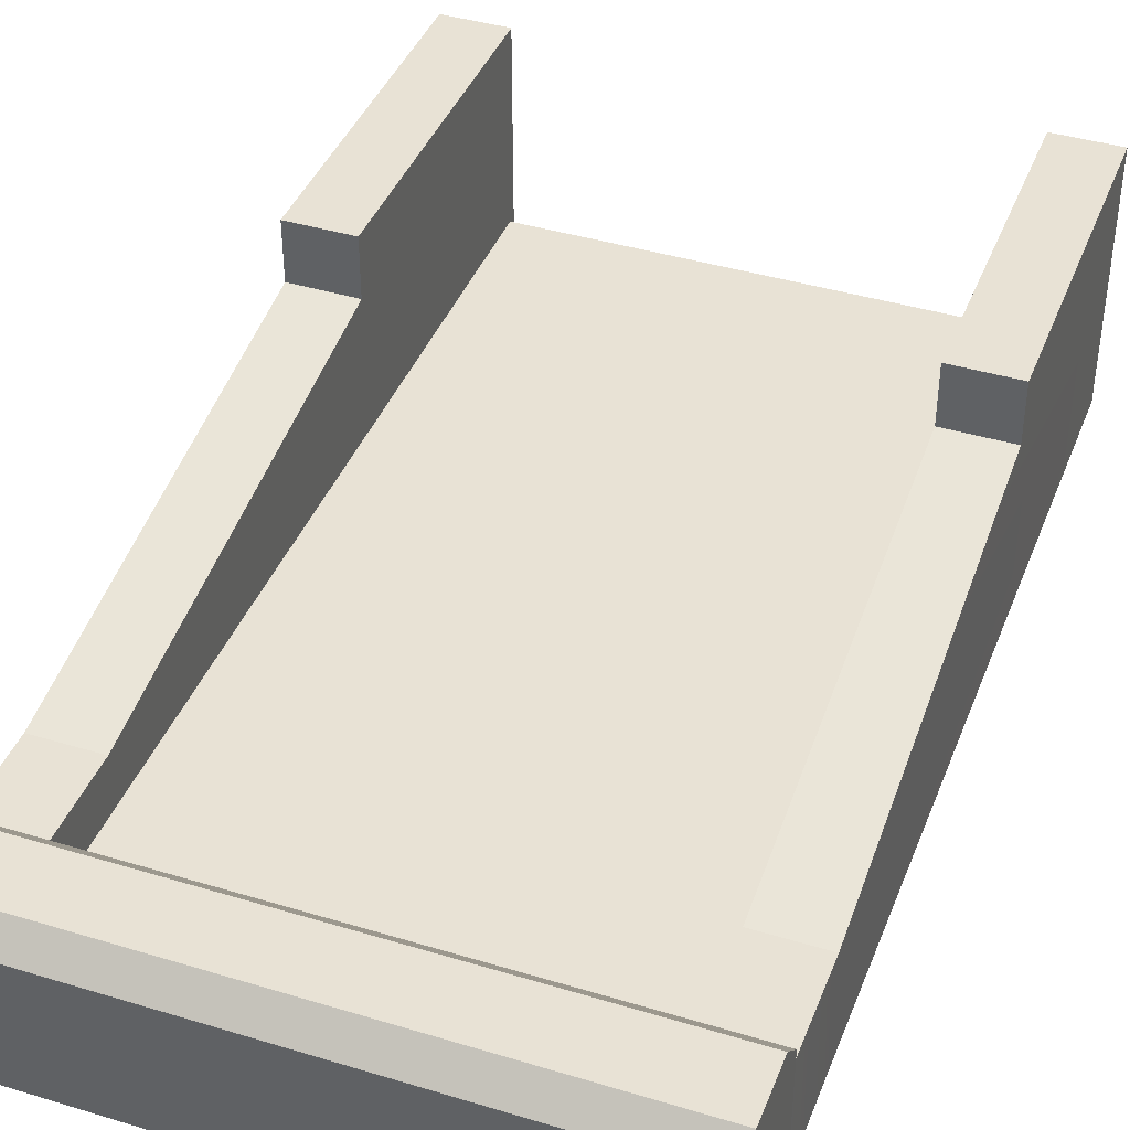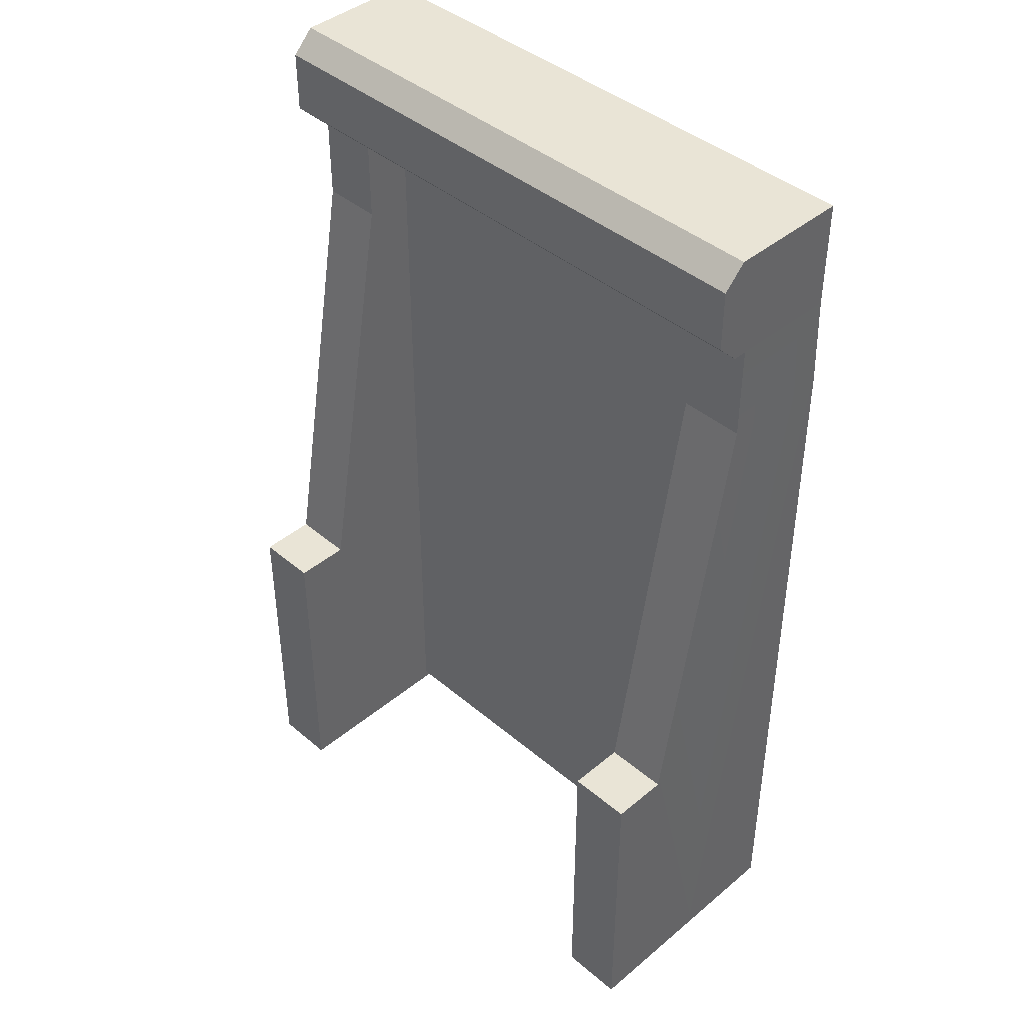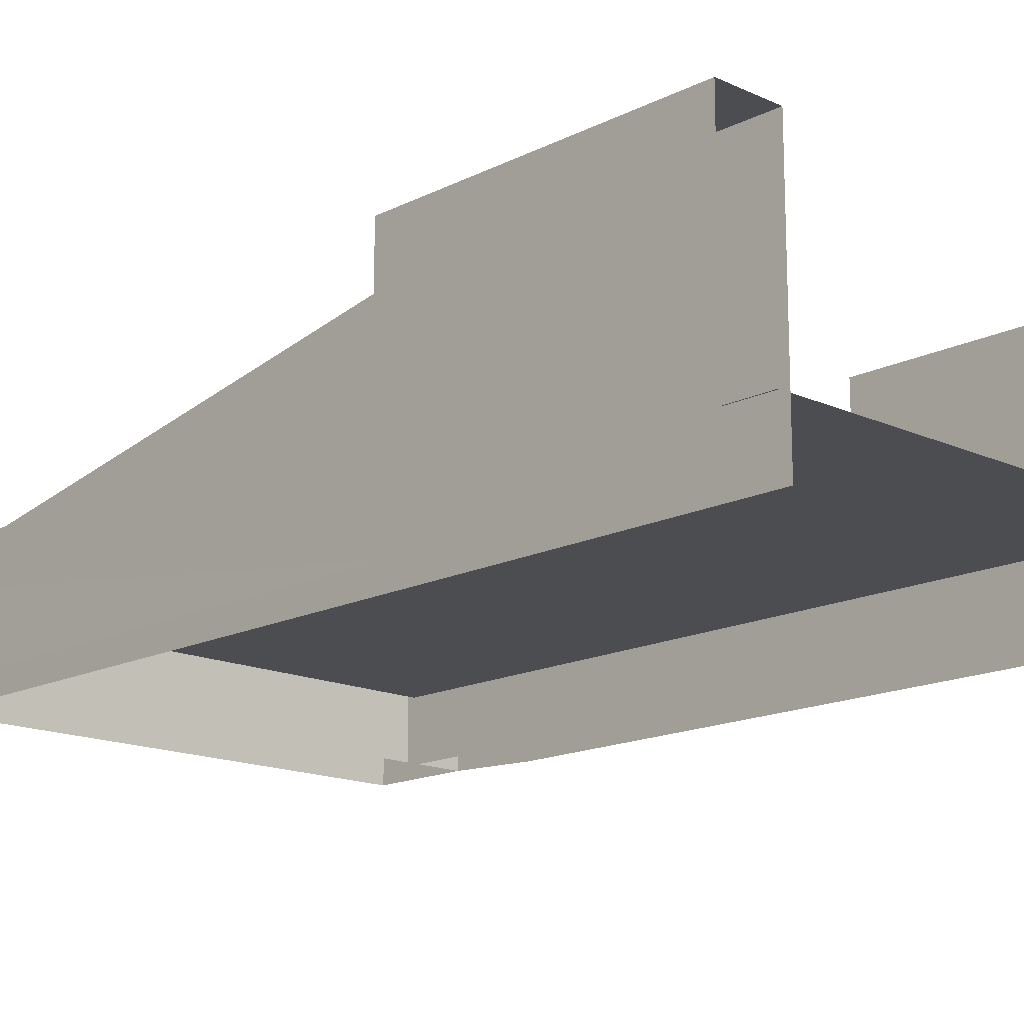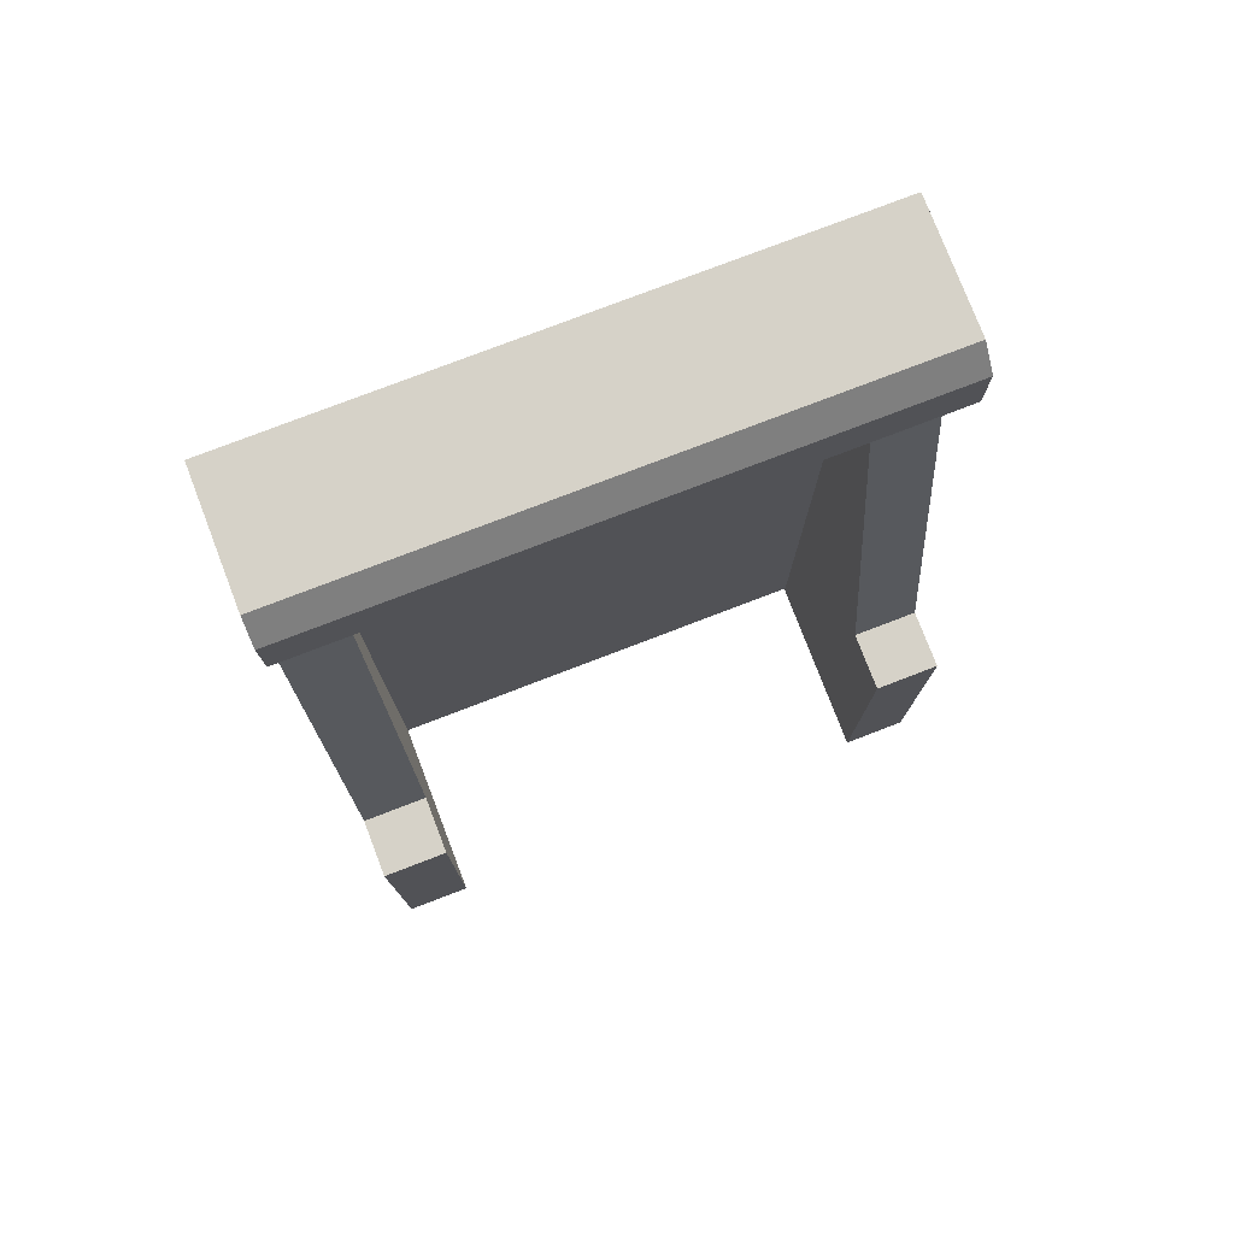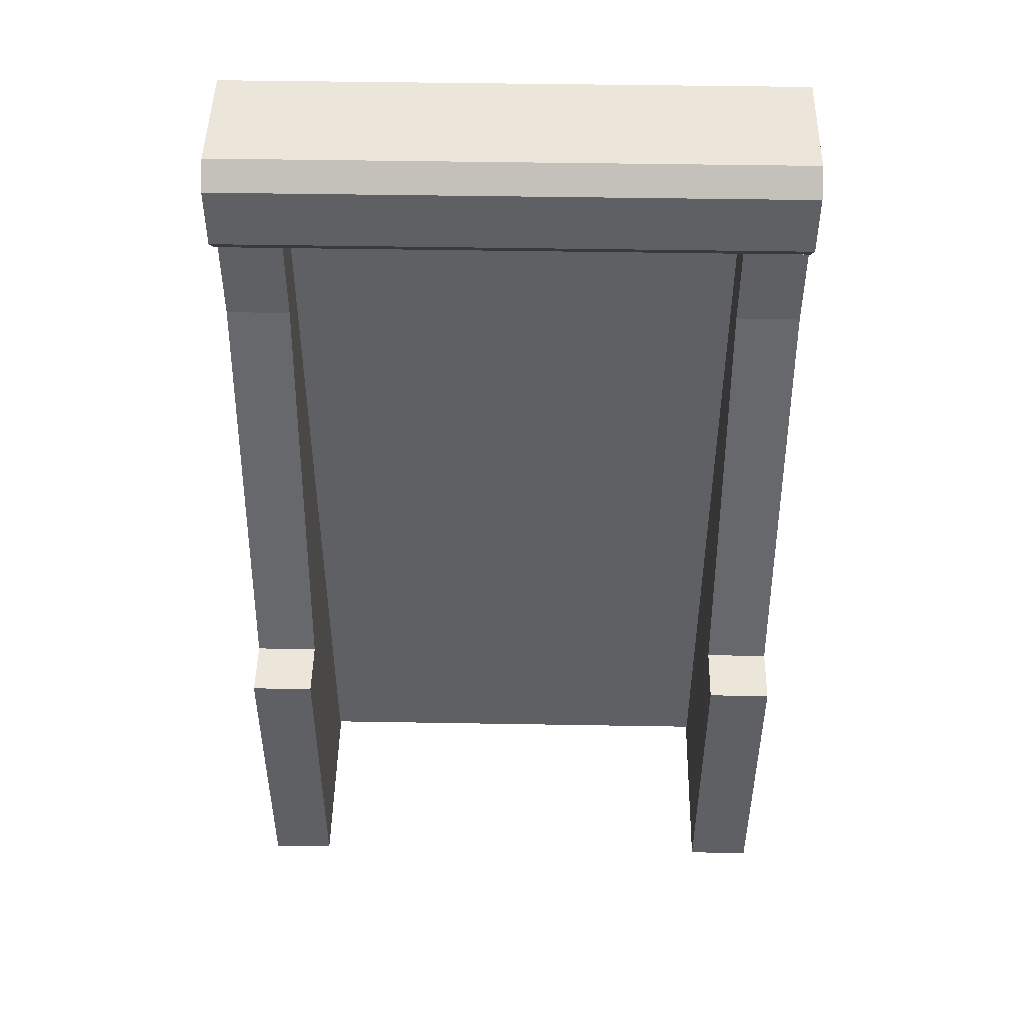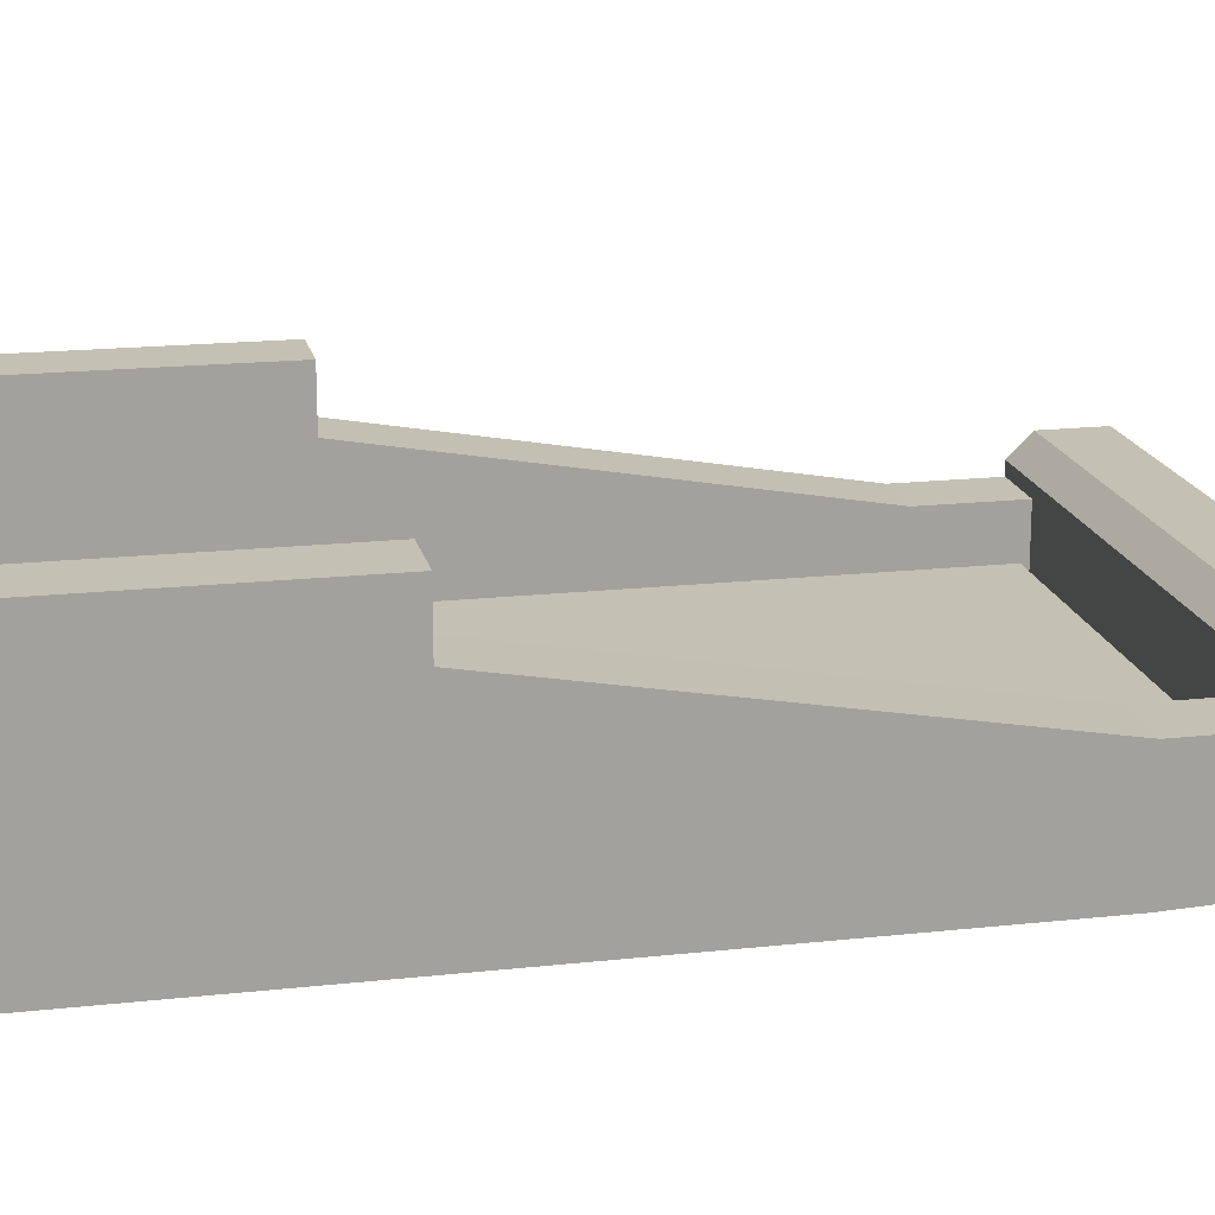
<metadata>
{"format":"obj","ext":"obj","renderer":"f3d","projection":"perspective","resolution":1024,"background":"white","views":[{"elev":40.8,"azim":-159.7,"up":"+Z"},{"elev":42.4,"azim":45.2,"up":"+Y"},{"elev":-15.7,"azim":-43.7,"up":"+Z"},{"elev":77.5,"azim":-21.0,"up":"+Y"},{"elev":47.4,"azim":1.1,"up":"+Y"},{"elev":18.0,"azim":77.9,"up":"+Z"}]}
</metadata>
<code>
o Door2_Cube.038_Cube.189
v -0.25 2.197 0.0676
v -0.5759 2.779 0.0676
v -0.5759 2.197 0.0676
v -0.25 2.779 0.0676
v -0.6192 2.191 0.1023
v -0.6192 2.411 0.1565
v -0.6192 2.718 0.1023
v -0.6192 2.191 0.02349
v -0.6192 2.191 0.1565
v -0.6192 2.411 0.1963
v -0.6192 2.191 0.1963
v -0.5751 2.411 0.1963
v -0.5751 2.191 0.1963
v -0.5751 2.411 0.1565
v -0.5751 2.191 0.1565
v -0.5751 2.191 0.1023
v -0.5751 2.718 0.02349
v -0.5751 2.718 0.1023
v -0.5751 2.191 0.02349
v -0.5751 2.788 0.1023
v -0.6192 2.788 0.1023
v -0.6198 2.784 0.02604
v -0.6192 2.718 0.02349
v -0.2201 2.784 0.02604
v -0.6198 2.8 0.1269
v -0.6198 2.858 0.02604
v -0.6198 2.784 0.1114
v -0.2201 2.784 0.1114
v -0.2201 2.8 0.1269
v -0.2201 2.843 0.1269
v -0.6198 2.843 0.1269
v -0.2201 2.858 0.02604
v -0.2201 2.858 0.1114
v -0.6198 2.858 0.1114
v -0.2197 2.718 0.1023
v -0.2197 2.788 0.1023
v -0.2197 2.718 0.02349
v -0.2197 2.191 0.1023
v -0.2197 2.191 0.02349
v -0.2197 2.411 0.1565
v -0.2197 2.191 0.1565
v -0.2197 2.191 0.1963
v -0.2197 2.411 0.1963
v -0.2638 2.191 0.1963
v -0.2638 2.191 0.1565
v -0.2638 2.411 0.1963
v -0.2638 2.411 0.1565
v -0.2638 2.191 0.1023
v -0.2638 2.718 0.1023
v -0.2638 2.788 0.1023
v -0.2638 2.191 0.02349
v -0.2638 2.788 0.02349
v -0.2638 2.718 0.02349
v -0.5751 2.788 0.02349
f 5 9 6
f 5 6 7
f 7 8 5
f 9 10 6
f 9 11 10
f 12 10 11
f 12 11 13
f 14 12 13
f 14 13 15
f 16 14 15
f 16 19 17
f 16 17 18
f 16 18 14
f 7 14 18
f 18 21 7
f 17 20 18
f 18 20 21
f 7 21 22
f 7 22 23
f 27 22 24
f 22 27 25
f 26 22 25
f 27 28 29
f 27 24 28
f 27 29 25
f 30 29 24
f 30 25 29
f 28 24 29
f 34 31 30
f 30 31 25
f 32 33 30
f 24 32 30
f 34 30 33
f 33 26 34
f 31 34 26
f 33 32 26
f 25 31 26
f 35 37 24
f 35 24 36
f 38 39 37
f 38 37 35
f 38 35 40
f 38 40 41
f 40 42 41
f 40 43 42
f 43 44 42
f 43 46 44
f 45 44 46
f 40 47 46
f 45 46 47
f 40 46 43
f 48 45 47
f 48 47 49
f 49 47 40
f 49 51 48
f 49 40 35
f 35 50 49
f 49 50 52
f 49 53 51
f 49 52 53
f 35 36 50
f 7 23 8
f 17 54 20
f 7 6 14
f 6 12 14
f 6 10 12
f 1 4 2
f 1 2 3

</code>
